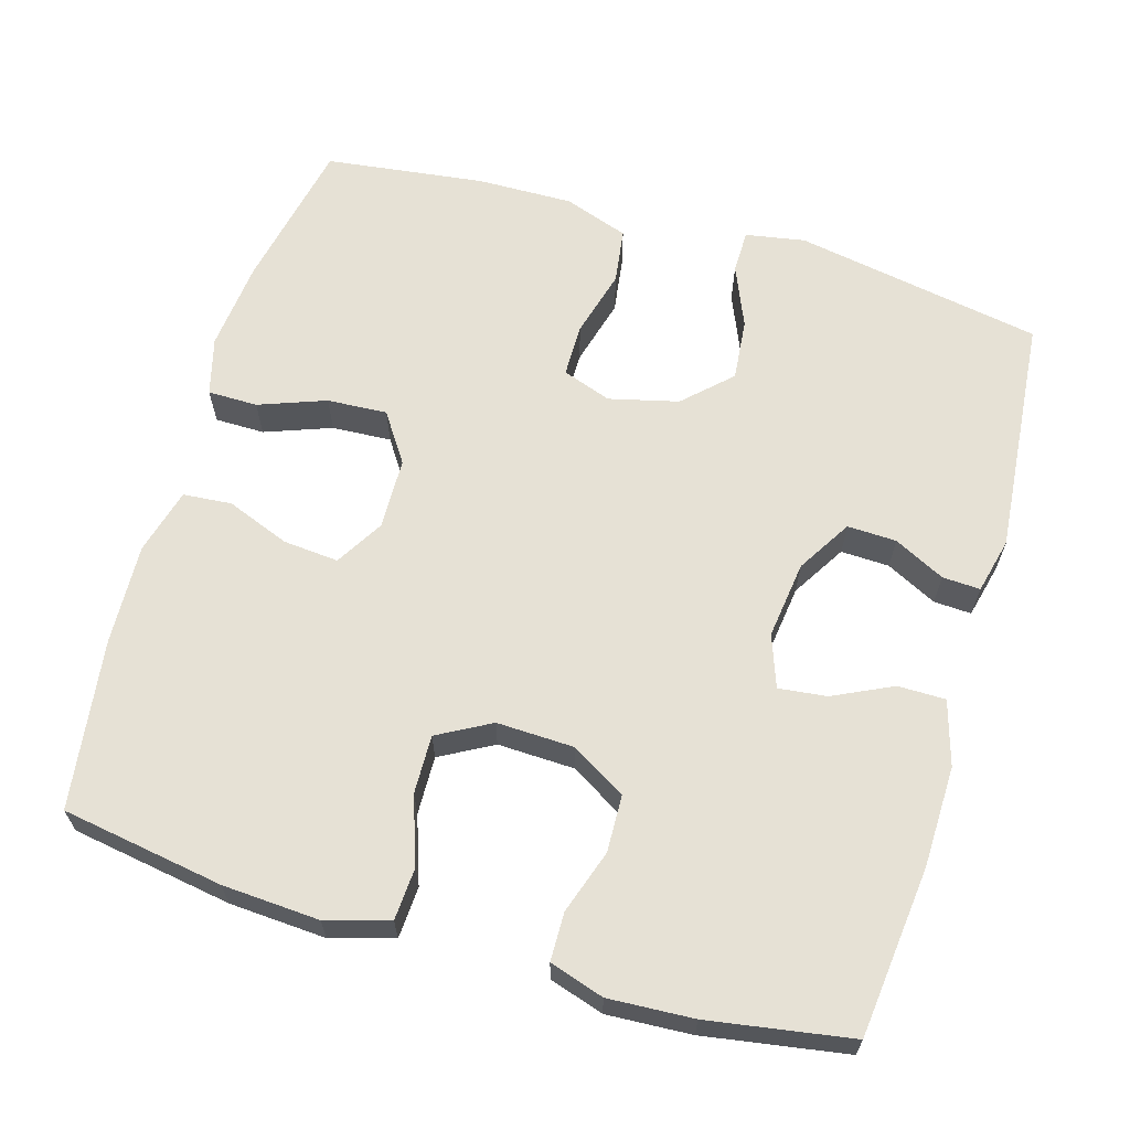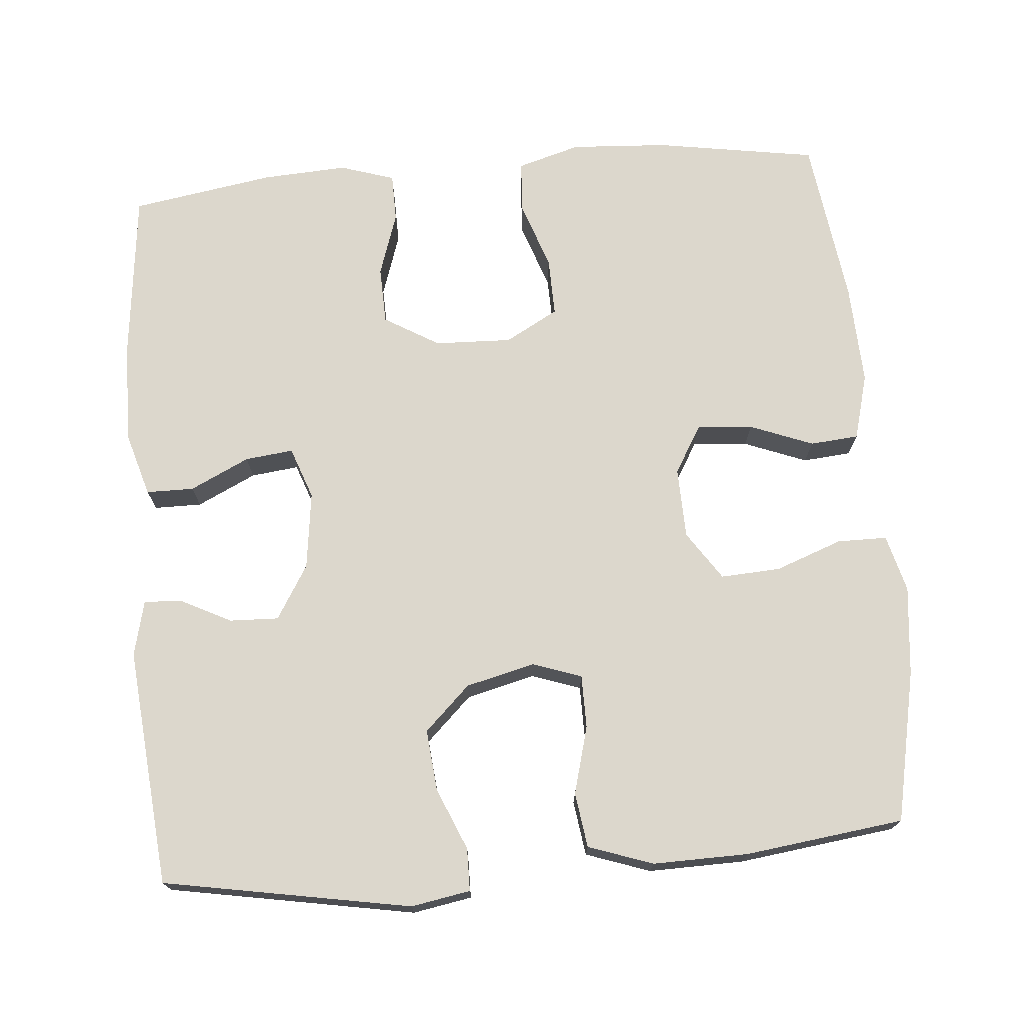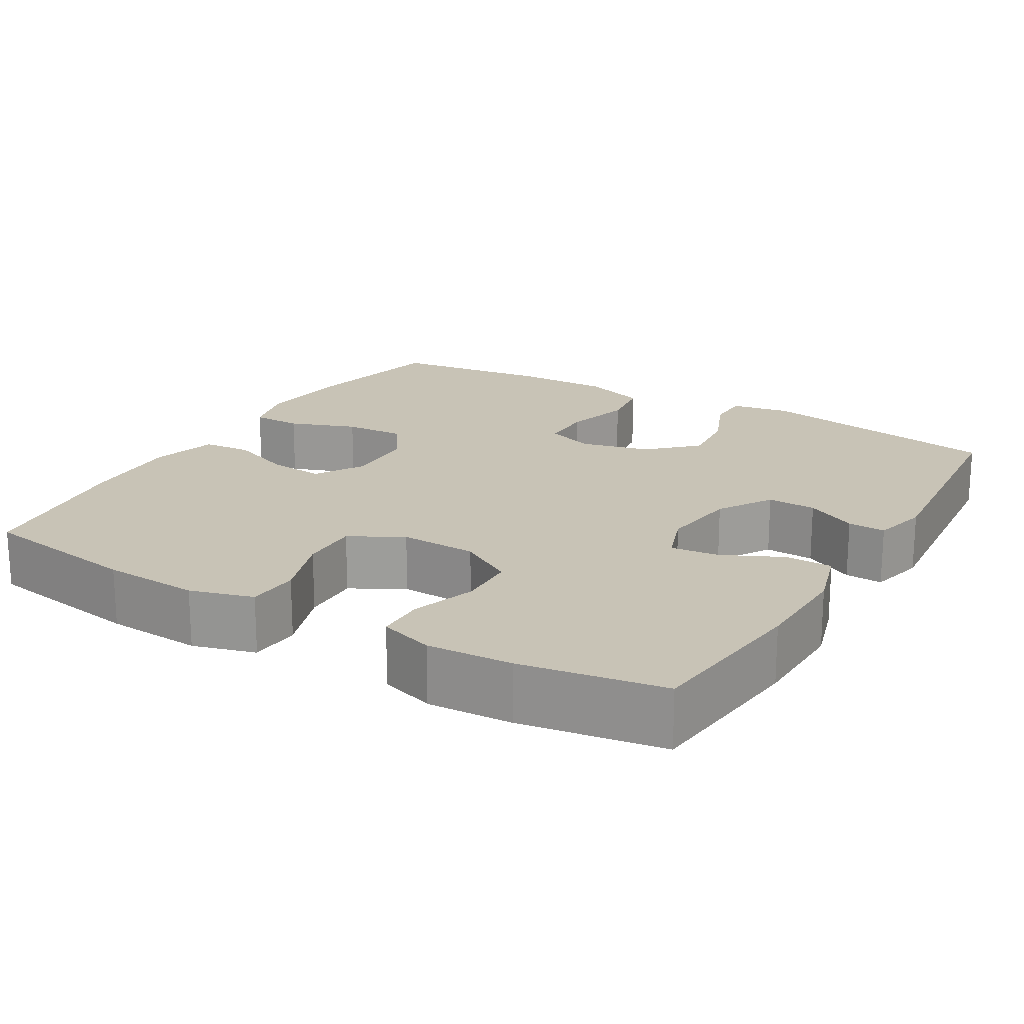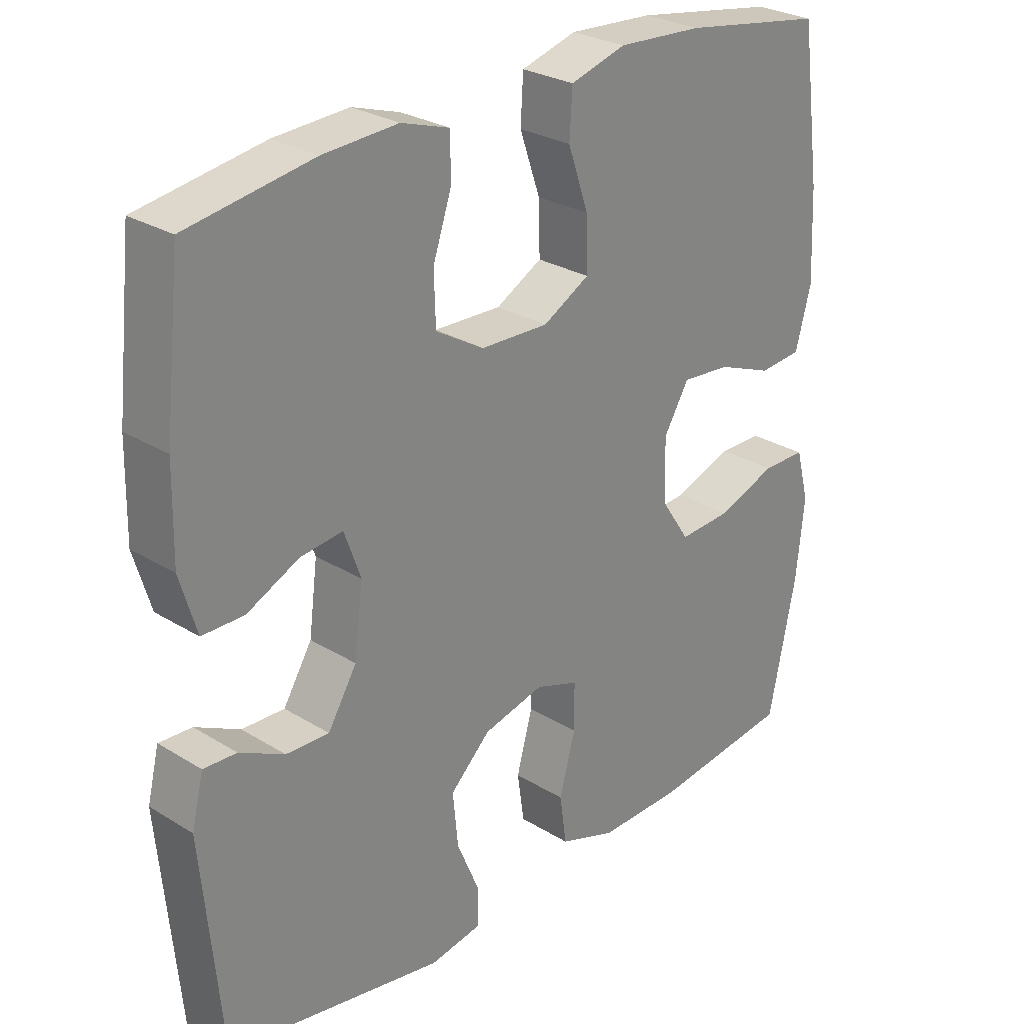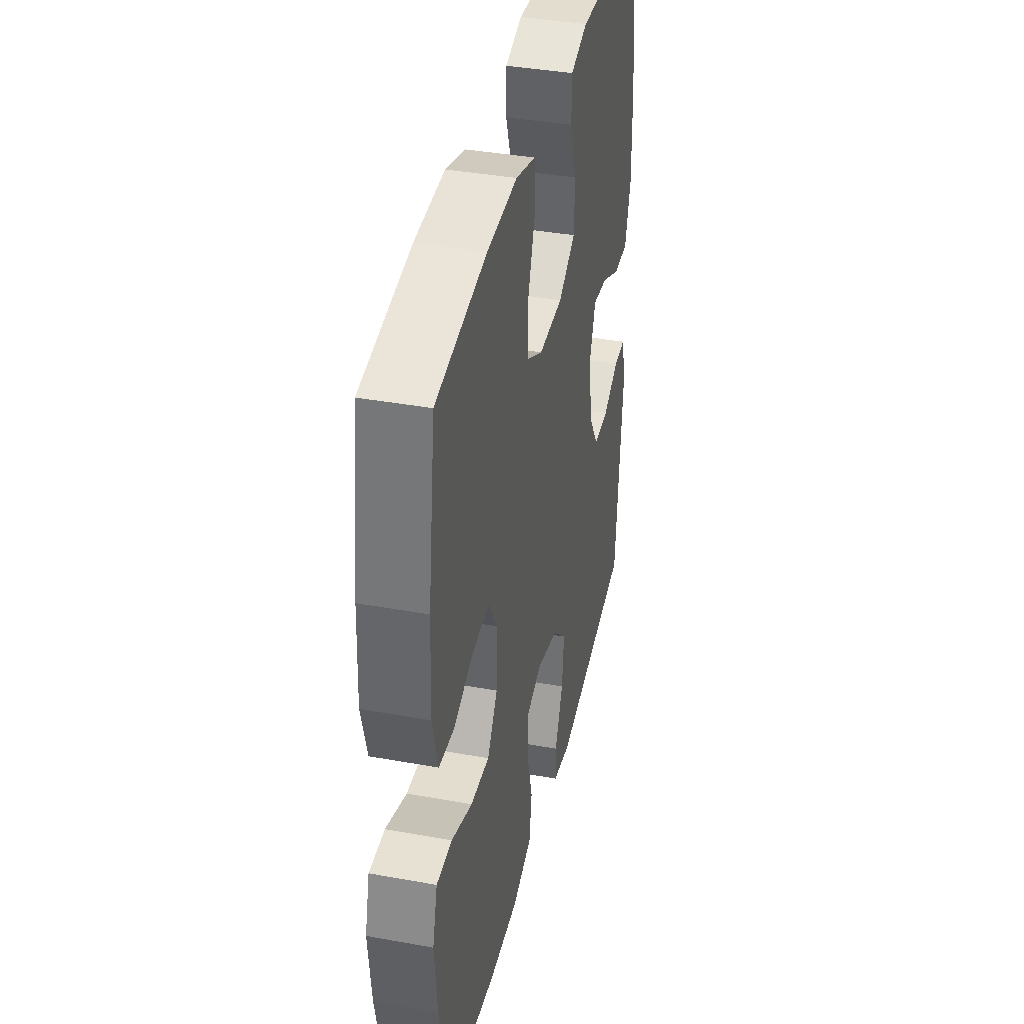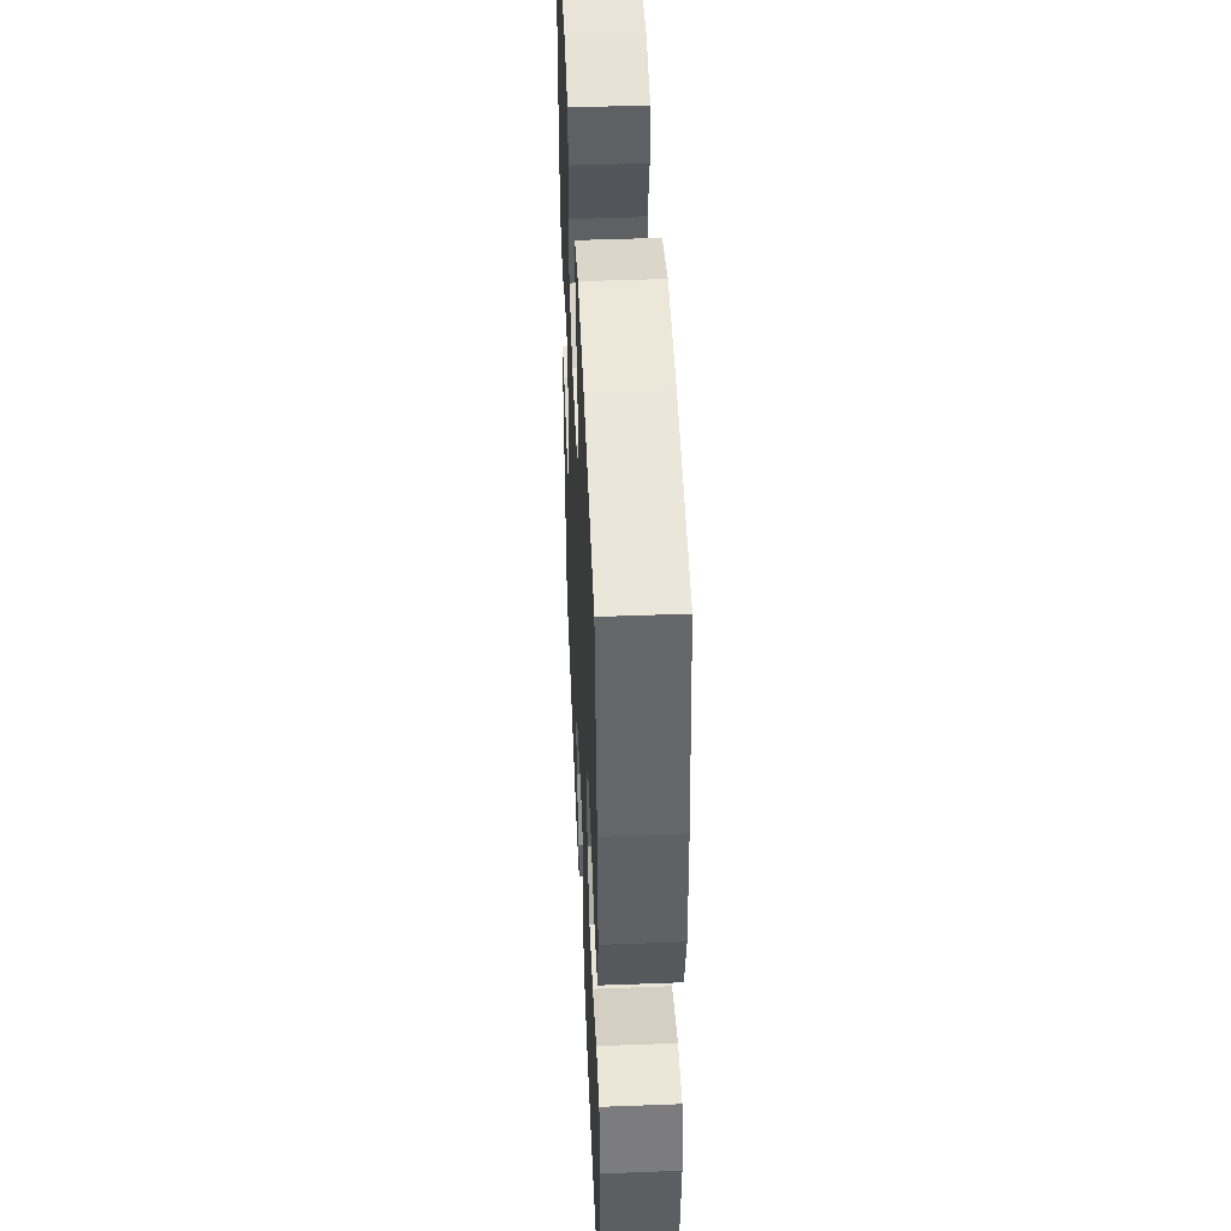
<metadata>
{"format":"obj","ext":"obj","renderer":"f3d","projection":"perspective","resolution":1024,"background":"white","views":[{"elev":64.4,"azim":16.4,"up":"+Y"},{"elev":72.8,"azim":175.2,"up":"+Y"},{"elev":19.4,"azim":30.7,"up":"+Y"},{"elev":27.5,"azim":133.4,"up":"+Z"},{"elev":38.6,"azim":-77.1,"up":"+Z"},{"elev":46.2,"azim":-92.5,"up":"+Z"}]}
</metadata>
<code>
o path1320
v -0.2824 0.0375 -0.5247
v -0.1541 0.0375 -0.527
v -0.06775 0.0375 -0.4969
v -0.05735 0.0375 -0.4233
v -0.08179 0.0375 -0.3328
v -0.08131 0.0375 -0.2618
v -0.01573 0.0375 -0.2389
v 0.07659 0.0375 -0.2618
v 0.1377 0.0375 -0.3206
v 0.1297 0.0375 -0.4028
v 0.09493 0.0375 -0.4853
v 0.09562 0.0375 -0.5425
v 0.1749 0.0375 -0.5566
v 0.5068 0.0375 -0.4973
v 0.5361 0.0375 -0.1788
v 0.518 0.0375 -0.1045
v 0.4676 0.0375 -0.1071
v 0.3994 0.0375 -0.1416
v 0.334 0.0375 -0.1439
v 0.2898 0.0375 -0.07134
v 0.2766 0.0375 0.03231
v 0.3016 0.0375 0.1019
v 0.3659 0.0375 0.0944
v 0.4453 0.0375 0.05639
v 0.5089 0.0375 0.05662
v 0.5344 0.0375 0.1427
v 0.5316 0.0375 0.2776
v 0.5068 0.0375 0.5046
v 0.3156 0.0375 0.5358
v 0.2019 0.0375 0.5423
v 0.1292 0.0375 0.519
v 0.1282 0.0375 0.4544
v 0.1567 0.0375 0.3692
v 0.1542 0.0375 0.2926
v 0.08069 0.0375 0.249
v -0.02241 0.0375 0.2455
v -0.09336 0.0375 0.2846
v -0.09145 0.0375 0.3629
v -0.06026 0.0375 0.4533
v -0.06445 0.0375 0.5227
v -0.1488 0.0375 0.5473
v -0.2783 0.0375 0.5395
v -0.4949 0.0375 0.5046
v -0.5256 0.0375 0.2791
v -0.5316 0.0375 0.144
v -0.5079 0.0375 0.05549
v -0.4428 0.0375 0.04997
v -0.3582 0.0375 0.08284
v -0.2842 0.0375 0.08913
v -0.2457 0.0375 0.02484
v -0.2483 0.0375 -0.07033
v -0.2922 0.0375 -0.1357
v -0.3724 0.0375 -0.1312
v -0.4619 0.0375 -0.0981
v -0.5285 0.0375 -0.09843
v -0.5488 0.0375 -0.1751
v -0.5366 0.0375 -0.2953
v -0.4949 0.0375 -0.4973
v -0.2824 -0.0375 -0.5247
v -0.1541 -0.0375 -0.527
v -0.06775 -0.0375 -0.4969
v -0.05735 -0.0375 -0.4233
v -0.08179 -0.0375 -0.3328
v -0.08131 -0.0375 -0.2618
v -0.01573 -0.0375 -0.2389
v 0.07659 -0.0375 -0.2618
v 0.1377 -0.0375 -0.3206
v 0.1297 -0.0375 -0.4028
v 0.09493 -0.0375 -0.4853
v 0.09562 -0.0375 -0.5425
v 0.1749 -0.0375 -0.5566
v 0.5068 -0.0375 -0.4973
v 0.5361 -0.0375 -0.1788
v 0.518 -0.0375 -0.1045
v 0.4676 -0.0375 -0.1071
v 0.3994 -0.0375 -0.1416
v 0.334 -0.0375 -0.1439
v 0.2898 -0.0375 -0.07134
v 0.2766 -0.0375 0.03231
v 0.3016 -0.0375 0.1019
v 0.3659 -0.0375 0.0944
v 0.4453 -0.0375 0.05639
v 0.5089 -0.0375 0.05662
v 0.5344 -0.0375 0.1427
v 0.5316 -0.0375 0.2776
v 0.5068 -0.0375 0.5046
v 0.3156 -0.0375 0.5358
v 0.2019 -0.0375 0.5423
v 0.1292 -0.0375 0.519
v 0.1282 -0.0375 0.4544
v 0.1567 -0.0375 0.3692
v 0.1542 -0.0375 0.2926
v 0.08069 -0.0375 0.249
v -0.02241 -0.0375 0.2455
v -0.09336 -0.0375 0.2846
v -0.09145 -0.0375 0.3629
v -0.06026 -0.0375 0.4533
v -0.06445 -0.0375 0.5227
v -0.1488 -0.0375 0.5473
v -0.2783 -0.0375 0.5395
v -0.4949 -0.0375 0.5046
v -0.5256 -0.0375 0.2791
v -0.5316 -0.0375 0.144
v -0.5079 -0.0375 0.05549
v -0.4428 -0.0375 0.04997
v -0.3582 -0.0375 0.08284
v -0.2842 -0.0375 0.08913
v -0.2457 -0.0375 0.02484
v -0.2483 -0.0375 -0.07033
v -0.2922 -0.0375 -0.1357
v -0.3724 -0.0375 -0.1312
v -0.4619 -0.0375 -0.0981
v -0.5285 -0.0375 -0.09843
v -0.5488 -0.0375 -0.1751
v -0.5366 -0.0375 -0.2953
v -0.4949 -0.0375 -0.4973
v 0.5361 0.0375 -0.1788
v 0.518 0.0375 -0.1045
v 0.518 0.0375 -0.1045
v 0.5089 0.0375 0.05662
v 0.5089 0.0375 0.05662
v 0.5344 0.0375 0.1427
v 0.5316 0.0375 0.2776
v 0.5068 0.0375 -0.4973
v 0.5068 0.0375 -0.4973
v 0.4676 0.0375 -0.1071
v 0.5068 0.0375 0.5046
v 0.5068 0.0375 0.5046
v 0.4453 0.0375 0.05639
v 0.3994 0.0375 -0.1416
v 0.3659 0.0375 0.0944
v 0.3156 0.0375 0.5358
v 0.334 0.0375 -0.1439
v 0.334 0.0375 -0.1439
v 0.3016 0.0375 0.1019
v 0.3016 0.0375 0.1019
v 0.2898 0.0375 -0.07134
v 0.2019 0.0375 0.5423
v 0.2766 0.0375 0.03231
v 0.1749 0.0375 -0.5566
v 0.1292 0.0375 0.519
v 0.1292 0.0375 0.519
v 0.09562 0.0375 -0.5425
v 0.09562 0.0375 -0.5425
v 0.1377 0.0375 -0.3206
v 0.1297 0.0375 -0.4028
v 0.1567 0.0375 0.3692
v 0.1542 0.0375 0.2926
v 0.1282 0.0375 0.4544
v 0.08069 0.0375 0.249
v 0.07659 0.0375 -0.2618
v 0.09493 0.0375 -0.4853
v -0.02241 0.0375 0.2455
v -0.01573 0.0375 -0.2389
v -0.08131 0.0375 -0.2618
v -0.08131 0.0375 -0.2618
v -0.09336 0.0375 0.2846
v -0.09336 0.0375 0.2846
v -0.06775 0.0375 -0.4969
v -0.06775 0.0375 -0.4969
v -0.05735 0.0375 -0.4233
v -0.08179 0.0375 -0.3328
v -0.09145 0.0375 0.3629
v -0.06026 0.0375 0.4533
v -0.06445 0.0375 0.5227
v -0.06445 0.0375 0.5227
v -0.1488 0.0375 0.5473
v -0.1541 0.0375 -0.527
v -0.2783 0.0375 0.5395
v -0.2824 0.0375 -0.5247
v -0.2457 0.0375 0.02484
v -0.2483 0.0375 -0.07033
v -0.2842 0.0375 0.08913
v -0.2842 0.0375 0.08913
v -0.2922 0.0375 -0.1357
v -0.3582 0.0375 0.08284
v -0.3724 0.0375 -0.1312
v -0.4428 0.0375 0.04997
v -0.4619 0.0375 -0.0981
v -0.5079 0.0375 0.05549
v -0.5079 0.0375 0.05549
v -0.5285 0.0375 -0.09843
v -0.5285 0.0375 -0.09843
v -0.4949 0.0375 0.5046
v -0.4949 0.0375 0.5046
v -0.4949 0.0375 -0.4973
v -0.4949 0.0375 -0.4973
v -0.5316 0.0375 0.144
v -0.5256 0.0375 0.2791
v -0.5366 0.0375 -0.2953
v -0.5488 0.0375 -0.1751
v 0.5361 -0.0375 -0.1788
v 0.518 -0.0375 -0.1045
v 0.518 -0.0375 -0.1045
v 0.5089 -0.0375 0.05662
v 0.5089 -0.0375 0.05662
v 0.5344 -0.0375 0.1427
v 0.5316 -0.0375 0.2776
v 0.5068 -0.0375 -0.4973
v 0.5068 -0.0375 -0.4973
v 0.4676 -0.0375 -0.1071
v 0.5068 -0.0375 0.5046
v 0.5068 -0.0375 0.5046
v 0.4453 -0.0375 0.05639
v 0.3994 -0.0375 -0.1416
v 0.3659 -0.0375 0.0944
v 0.3156 -0.0375 0.5358
v 0.334 -0.0375 -0.1439
v 0.334 -0.0375 -0.1439
v 0.3016 -0.0375 0.1019
v 0.3016 -0.0375 0.1019
v 0.2898 -0.0375 -0.07134
v 0.2019 -0.0375 0.5423
v 0.2766 -0.0375 0.03231
v 0.1749 -0.0375 -0.5566
v 0.1292 -0.0375 0.519
v 0.1292 -0.0375 0.519
v 0.09562 -0.0375 -0.5425
v 0.09562 -0.0375 -0.5425
v 0.1377 -0.0375 -0.3206
v 0.1297 -0.0375 -0.4028
v 0.1567 -0.0375 0.3692
v 0.1542 -0.0375 0.2926
v 0.1282 -0.0375 0.4544
v 0.08069 -0.0375 0.249
v 0.07659 -0.0375 -0.2618
v 0.09493 -0.0375 -0.4853
v -0.02241 -0.0375 0.2455
v -0.01573 -0.0375 -0.2389
v -0.08131 -0.0375 -0.2618
v -0.08131 -0.0375 -0.2618
v -0.09336 -0.0375 0.2846
v -0.09336 -0.0375 0.2846
v -0.06775 -0.0375 -0.4969
v -0.06775 -0.0375 -0.4969
v -0.05735 -0.0375 -0.4233
v -0.08179 -0.0375 -0.3328
v -0.09145 -0.0375 0.3629
v -0.06026 -0.0375 0.4533
v -0.06445 -0.0375 0.5227
v -0.06445 -0.0375 0.5227
v -0.1488 -0.0375 0.5473
v -0.1541 -0.0375 -0.527
v -0.2783 -0.0375 0.5395
v -0.2824 -0.0375 -0.5247
v -0.2457 -0.0375 0.02484
v -0.2483 -0.0375 -0.07033
v -0.2842 -0.0375 0.08913
v -0.2842 -0.0375 0.08913
v -0.2922 -0.0375 -0.1357
v -0.3582 -0.0375 0.08284
v -0.3724 -0.0375 -0.1312
v -0.4428 -0.0375 0.04997
v -0.4619 -0.0375 -0.0981
v -0.5079 -0.0375 0.05549
v -0.5079 -0.0375 0.05549
v -0.5285 -0.0375 -0.09843
v -0.5285 -0.0375 -0.09843
v -0.4949 -0.0375 0.5046
v -0.4949 -0.0375 0.5046
v -0.4949 -0.0375 -0.4973
v -0.4949 -0.0375 -0.4973
v -0.5316 -0.0375 0.144
v -0.5256 -0.0375 0.2791
v -0.5366 -0.0375 -0.2953
v -0.5488 -0.0375 -0.1751
f 214 229 212
f 205 208 199
f 212 226 208
f 230 250 237
f 248 264 251
f 246 232 248
f 250 265 245
f 201 205 192
f 250 252 265
f 215 221 227
f 223 210 198
f 230 247 250
f 222 213 224
f 244 232 238
f 207 213 222
f 208 226 220
f 199 208 220
f 229 228 246
f 192 205 199
f 245 237 250
f 220 221 199
f 264 232 244
f 264 248 232
f 204 197 206
f 228 232 246
f 229 246 247
f 238 242 244
f 237 243 236
f 222 223 198
f 215 227 218
f 266 254 257
f 263 251 264
f 236 243 234
f 245 265 261
f 229 247 230
f 242 239 240
f 207 222 198
f 224 213 216
f 214 225 228
f 264 244 259
f 251 263 253
f 242 238 239
f 243 237 245
f 195 197 204
f 206 198 210
f 199 221 215
f 201 192 193
f 202 207 198
f 253 263 255
f 225 210 223
f 212 229 226
f 265 252 266
f 197 198 206
f 214 228 229
f 210 225 214
f 266 252 254
f 15 119 194 73
f 121 26 84 196
f 26 27 85 84
f 125 15 73 200
f 16 17 75 74
f 27 128 203 85
f 24 25 83 82
f 17 18 76 75
f 23 24 82 81
f 28 29 87 86
f 18 134 209 76
f 136 23 81 211
f 19 20 78 77
f 29 30 88 87
f 21 22 80 79
f 13 14 72 71
f 20 21 79 78
f 30 142 217 88
f 144 13 71 219
f 9 10 68 67
f 33 34 92 91
f 32 33 91 90
f 31 32 90 89
f 34 35 93 92
f 8 9 67 66
f 11 12 70 69
f 10 11 69 68
f 35 36 94 93
f 7 8 66 65
f 156 7 65 231
f 36 158 233 94
f 160 4 62 235
f 4 5 63 62
f 38 39 97 96
f 39 166 241 97
f 40 41 99 98
f 2 3 61 60
f 5 6 64 63
f 37 38 96 95
f 41 42 100 99
f 1 2 60 59
f 50 51 109 108
f 174 50 108 249
f 51 52 110 109
f 48 49 107 106
f 52 53 111 110
f 47 48 106 105
f 53 54 112 111
f 181 47 105 256
f 54 183 258 112
f 42 185 260 100
f 187 1 59 262
f 45 46 104 103
f 44 45 103 102
f 43 44 102 101
f 57 58 116 115
f 56 57 115 114
f 55 56 114 113
f 139 137 154
f 130 124 133
f 137 133 151
f 155 162 175
f 173 176 189
f 171 173 157
f 175 170 190
f 126 117 130
f 175 190 177
f 140 152 146
f 148 123 135
f 155 175 172
f 147 149 138
f 169 163 157
f 132 147 138
f 133 145 151
f 124 145 133
f 154 171 153
f 117 124 130
f 170 175 162
f 145 124 146
f 189 169 157
f 189 157 173
f 129 131 122
f 153 171 157
f 154 172 171
f 163 169 167
f 162 161 168
f 147 123 148
f 140 143 152
f 191 182 179
f 188 189 176
f 161 159 168
f 170 186 190
f 154 155 172
f 167 165 164
f 132 123 147
f 149 141 138
f 139 153 150
f 189 184 169
f 176 178 188
f 167 164 163
f 168 170 162
f 120 129 122
f 131 135 123
f 124 140 146
f 126 118 117
f 127 123 132
f 178 180 188
f 150 148 135
f 137 151 154
f 190 191 177
f 122 131 123
f 139 154 153
f 135 139 150
f 191 179 177

</code>
